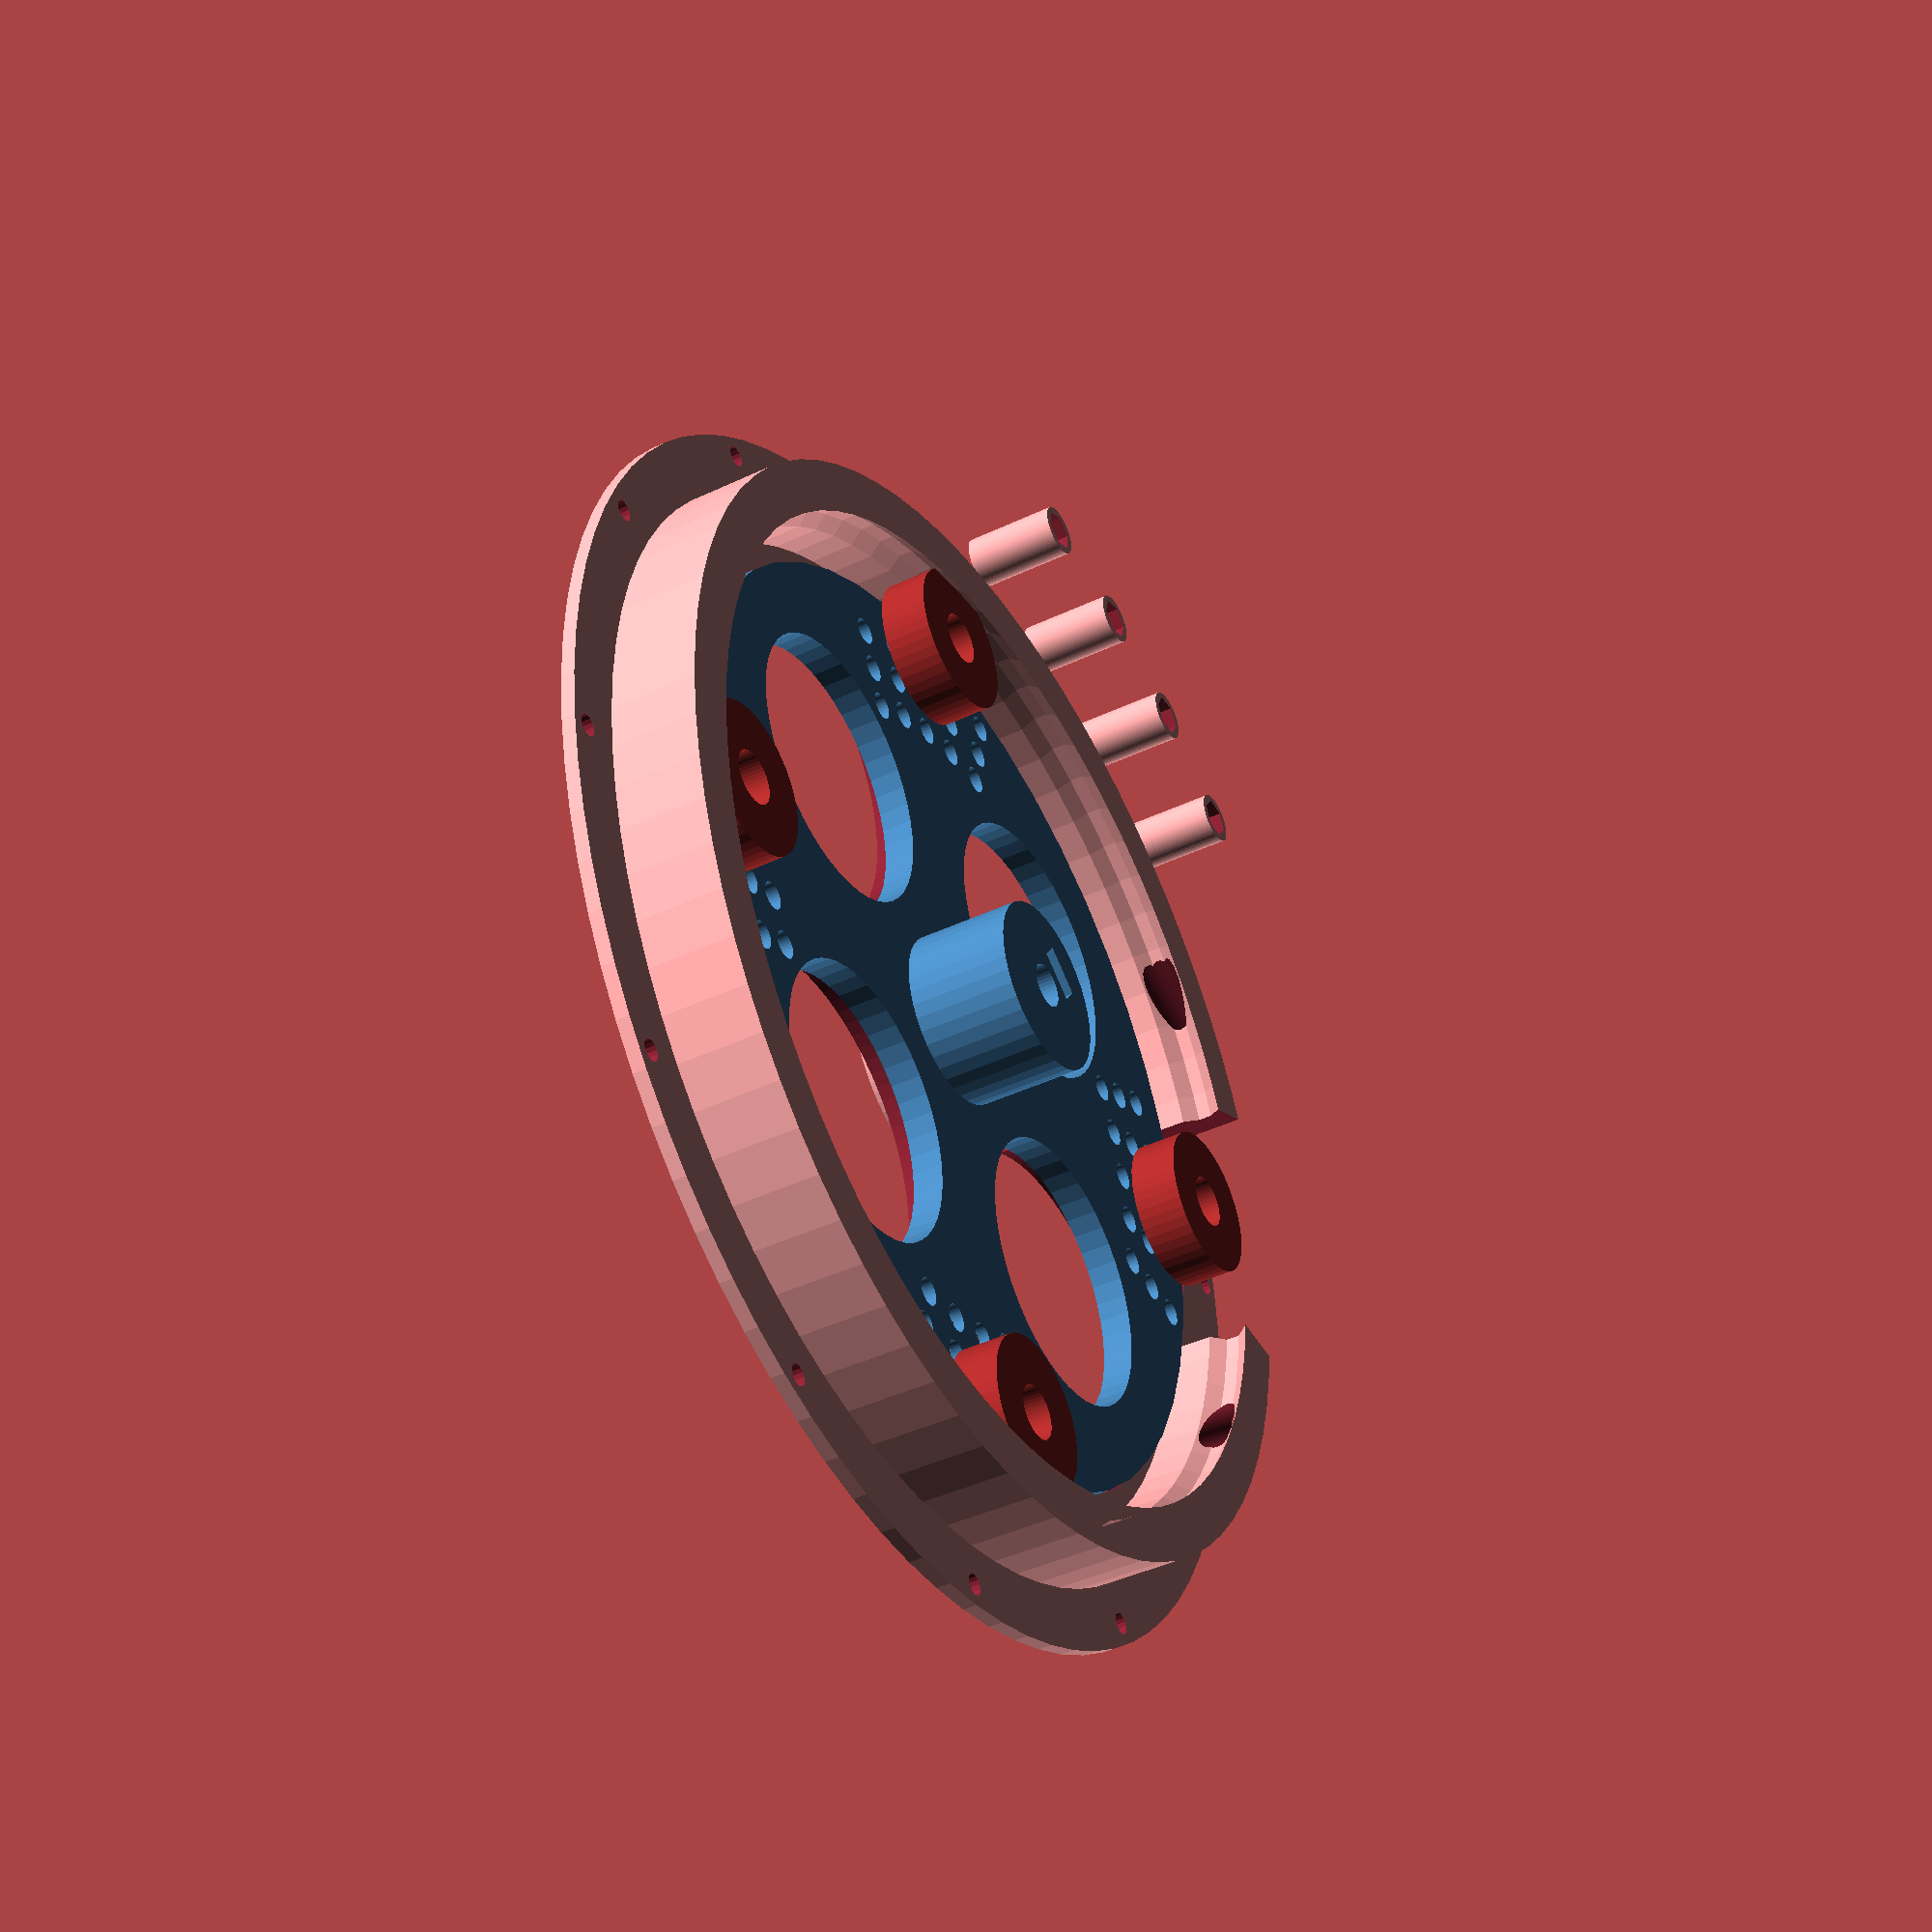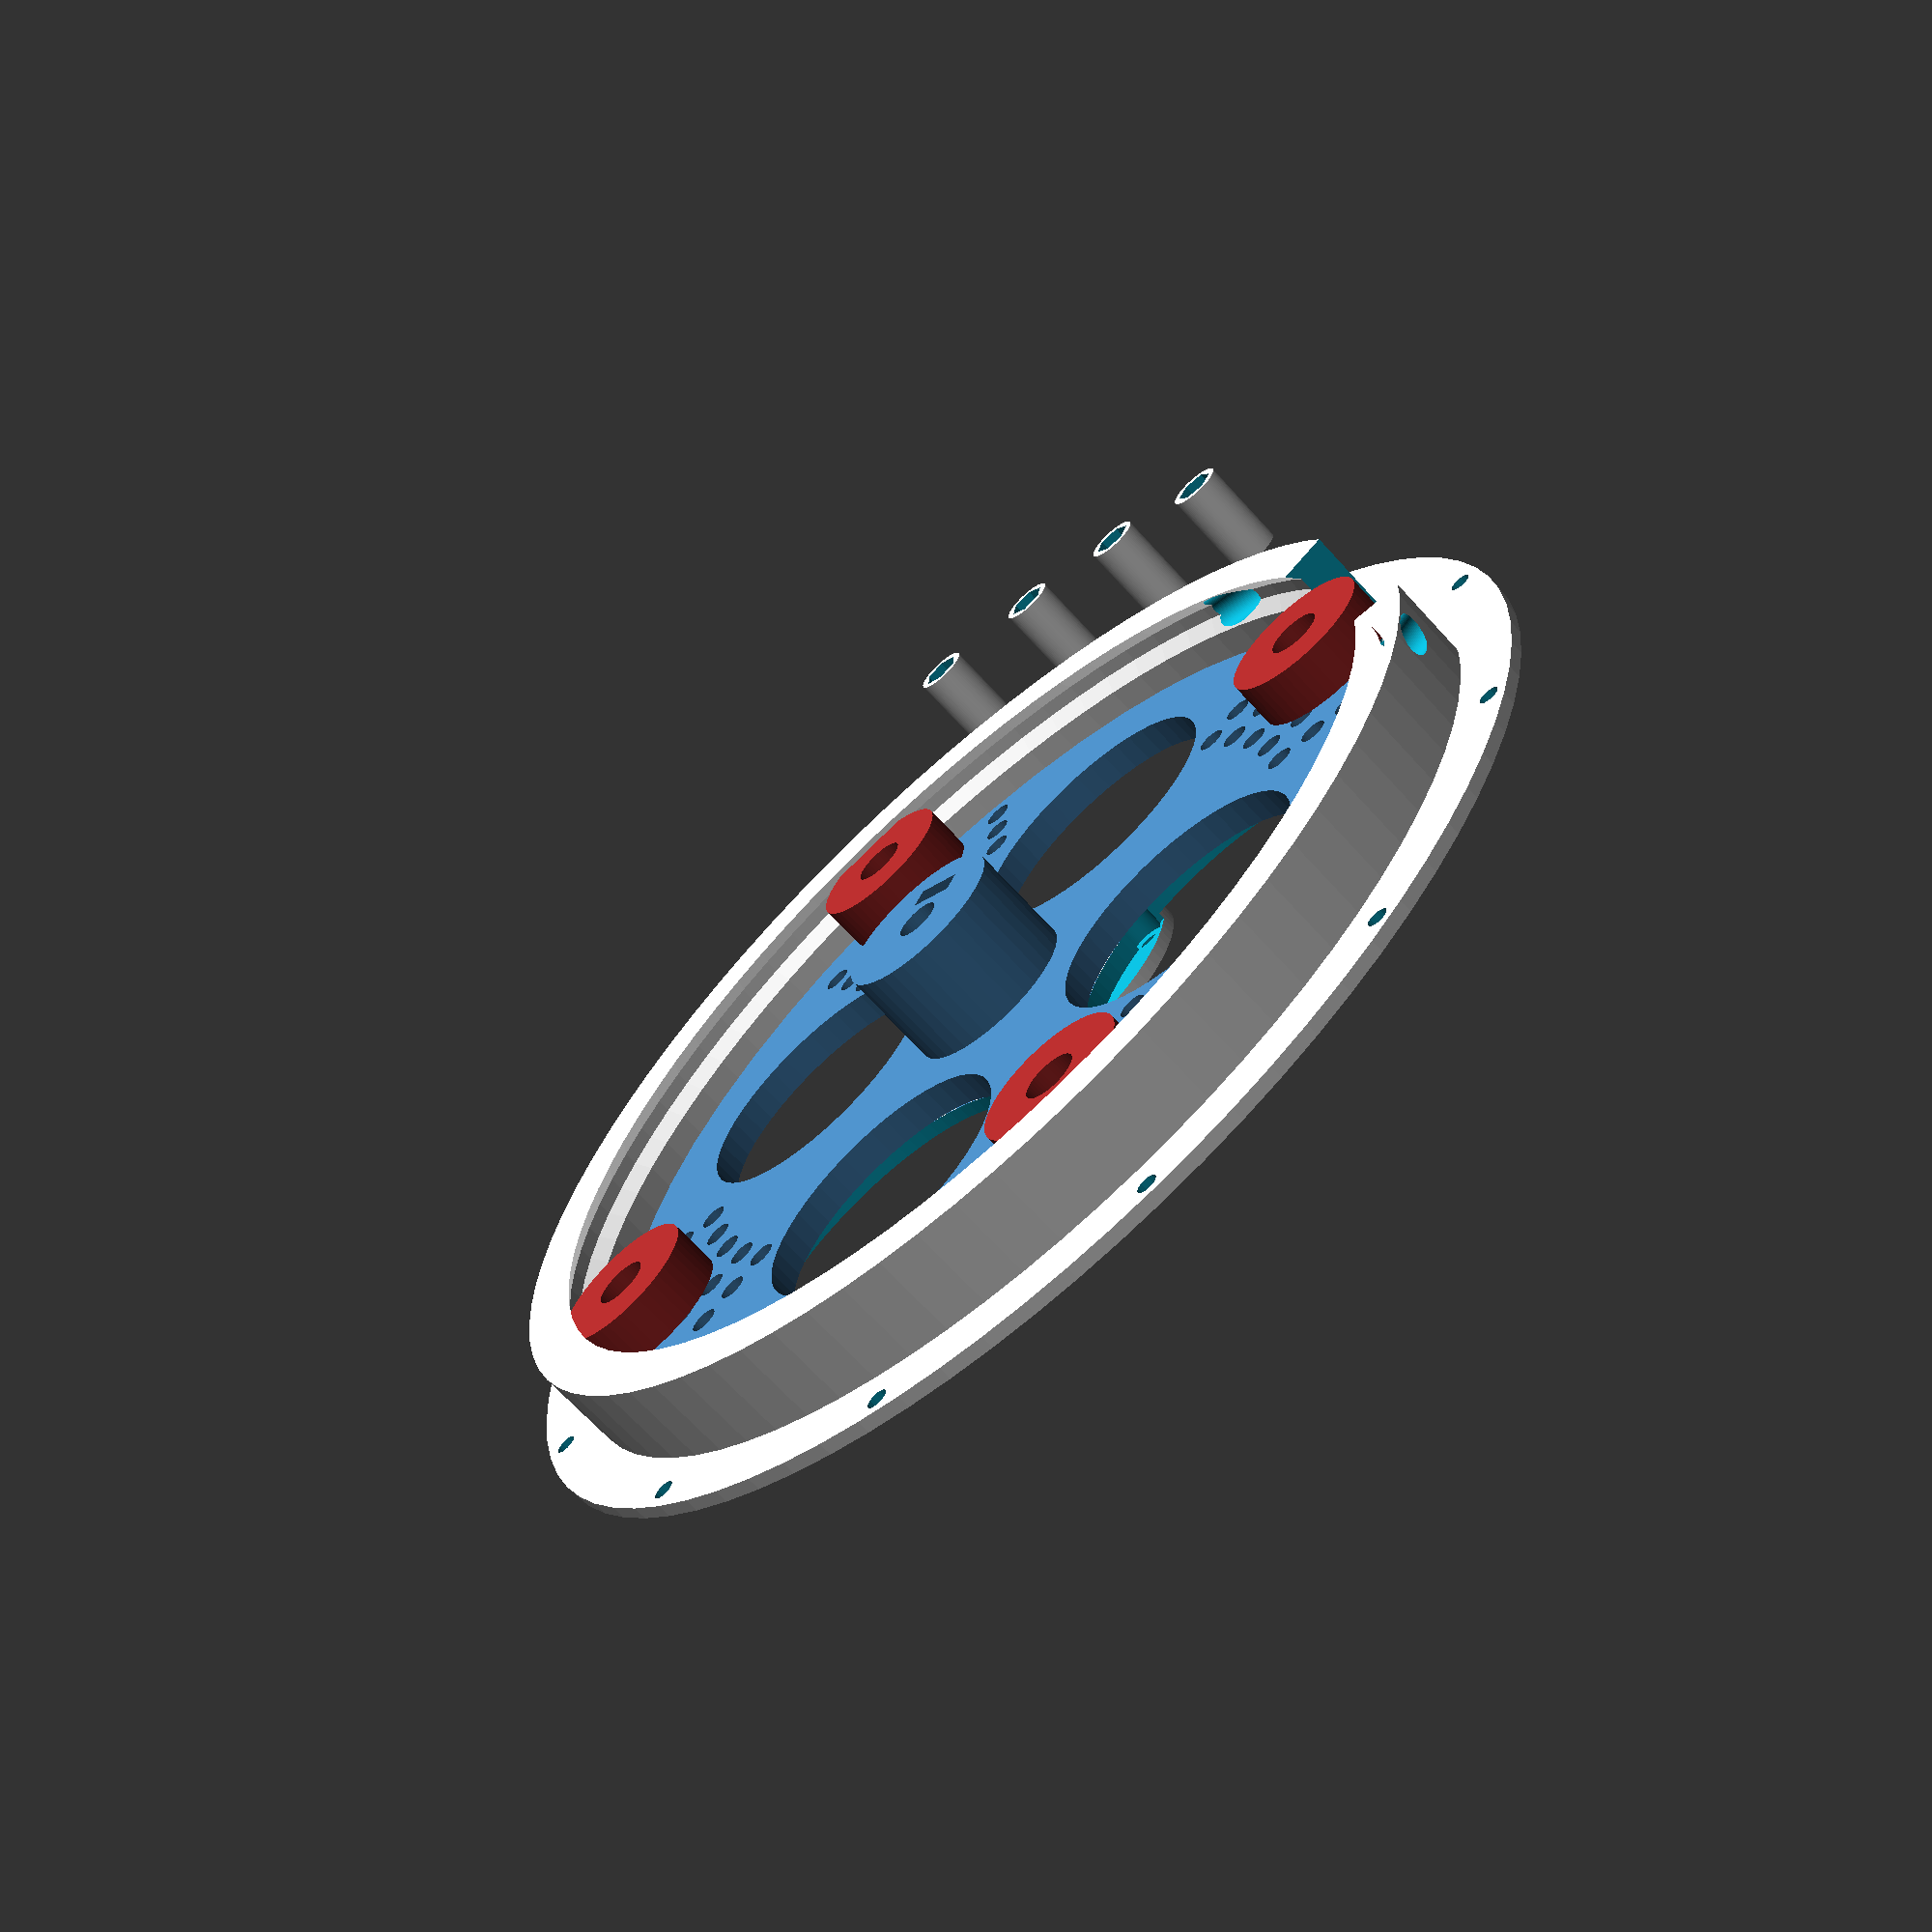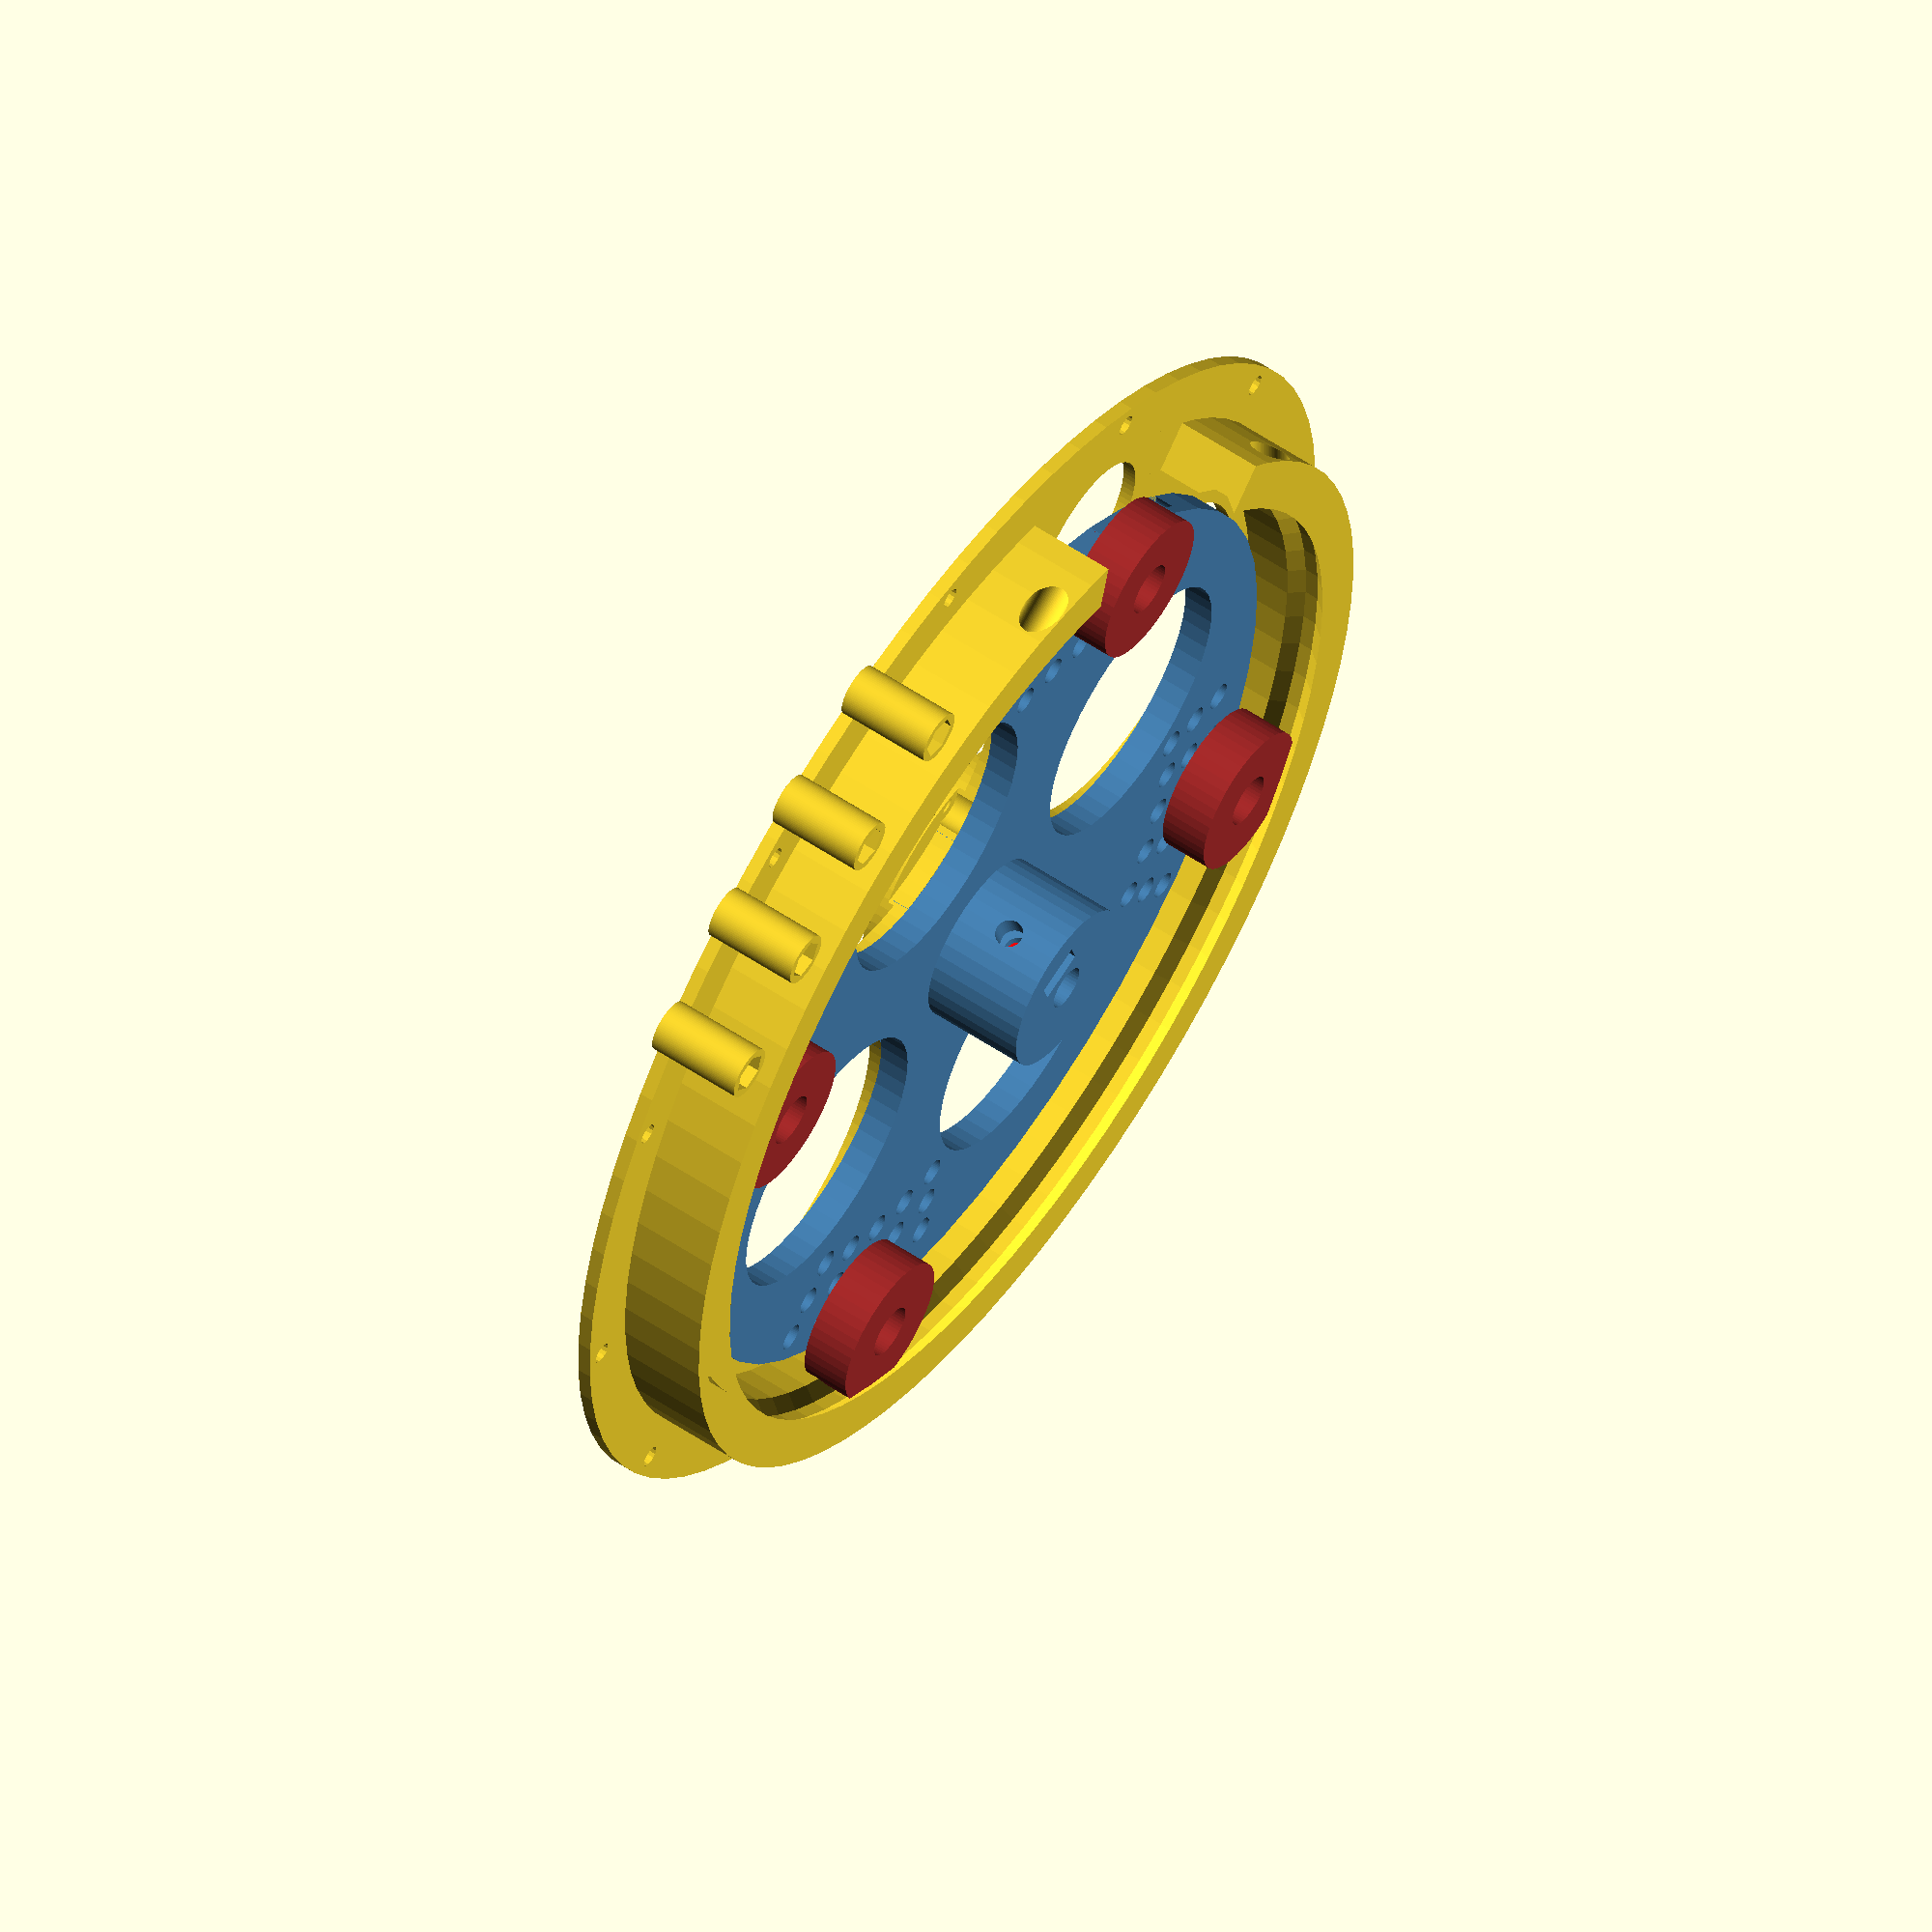
<openscad>
tube_dia = 5;
pump_wall = 6;
pump_dia = 150;
pump_h = 1.2*tube_dia;

rotor_plate_h = 4.5;

bearing_outer_dia = 22;
bearing_inner_dia = 8 - 0.25;
bearing_h = 7;

m3_head_h = 3.1;
m3_head_dia = 6;

runway_h = 0.3*bearing_h+rotor_plate_h;

module wall_cross_section() {
    translate([pump_dia/2,0]) {
        translate([0,runway_h])
        polygon([
                [-tube_dia/3,0],
                [pump_wall,0],
                [pump_wall, pump_h],
                [-tube_dia/3, pump_h],
                [0, 2*pump_h/3],
                [0, 1*pump_h/3],
                [-tube_dia/3,0],
                ]);
        translate([-tube_dia/3,0])
        square([pump_wall + tube_dia/3, runway_h]);
    }
}

module countersunk_m4() {
    translate([0,0,-1])
    cylinder(r=4/2, h=40);
    translate([0,0,-40])
    cylinder(r=8/2, h=40);
}

module pump_base() {
    base_h = 2;
    base_dia = pump_dia+tube_dia/2+2*pump_wall+15;
    opening_angle=30;
    union() {
        translate([0,0,-pump_h/2-base_h/2])
        difference() {
            union() {
                cylinder(r=base_dia/2, h=base_h, center=true);
                translate([7,0,-4])
                cylinder(r=38/2, h=4);
            }

            // Large cutouts
            for (theta=[45:90:360])
            rotate(theta)
            translate([base_dia/4,0,0])
            cylinder(r=base_dia/7, h=2*base_h, center=true);

            // Small cutouts
            for (theta=[0:90:360])
            rotate(theta)
            translate([3*base_dia/8,0,0])
            cylinder(r=base_dia/15, h=2*base_h, center=true);

            // Shaft hole
            cylinder(r=13/2, h=10*base_h, center=true);
            translate([7,0,0]) {
                for (theta = [-90,90,0, 26.6,-26.6,180-26.6,180+26.6])
                rotate(theta)
                translate([31/2, 0, 0]) {
                    cylinder(r=3.1/2, h=10*base_h, center=true);
                    cylinder(r=m3_head_dia/2, h=2*m3_head_h, center=true);
                }
            }

            // Screw holes
            for (theta = [0:30:360]) {
                rotate(theta)
                translate([base_dia/2-3,0,0])
                cylinder(r=3.1/2, h=10*base_h, center=true, $fn=16);
            }
        }

        difference() {
            translate([0,0,-pump_h/2])
            rotate_extrude()
            wall_cross_section();

            // Cut out opening
            linear_extrude(h=2*pump_h, center=true) {
                scale(2*pump_dia)
                polygon(points=[
                        [0,0],
                        [cos(-opening_angle/2), sin(-opening_angle/2)],
                        [cos(opening_angle/2), sin(opening_angle/2)],
                        [0,0]]);
            }

            // Tubing exit holes
            for (y = [0,1])
            mirror([0,y,0])
            translate([
                    pump_dia/2*cos(-opening_angle/2-15),
                    pump_dia/2*sin(-opening_angle/2-15),
                    runway_h
                ])
            rotate([0,90,30])
            cylinder(r=1.1*tube_dia/2, h=40, center=true);
        }
    }
}

module bearing() {
    difference() {
        cylinder(r=bearing_outer_dia/2, h=bearing_h);
        translate([0,0,-bearing_h/2])
        cylinder(r=bearing_inner_dia/2, h=2*bearing_h);
    }
}

module shaft_clamp(shaft_dia, outer_dia, height, nut_pos=0.5, nut_width=7.1, nut_thickness=3.1, bolt_dia=4) {
    nut_z = height*nut_pos;
    h = height - nut_z + nut_width/2;
    difference() {
        cylinder(r=outer_dia/2, h=height);

        translate([0,0,-height]) cylinder(r=shaft_dia/2, h=3*height);

        translate([shaft_dia/2 + (outer_dia-shaft_dia)/2 - 2*nut_thickness, 0, 0])
        translate([0, 0, nut_z+h-nut_width/2])
        cube([nut_thickness, nut_width, 2*h], center=true);

        translate([0,0, nut_z])
        rotate([0,90,0])
        cylinder(r=bolt_dia/2, h=2*outer_dia);
    }
}

module rotor(include_bearings = false) {
    n_wheels = 4;
    rotor_dia = pump_dia - bearing_outer_dia+2;
    union() {
        color("steelblue")
        translate([0,0,-rotor_plate_h])
        difference() {
            cylinder(r=rotor_dia/2 + bearing_inner_dia/2, h=rotor_plate_h);
            
            // Shaft hole
            cylinder(r=13/2, h=3*rotor_plate_h, center=true);

            // Cut out holes
            for (theta = [360/n_wheels/2:360/n_wheels:360])
            rotate(theta)
            translate([0.3*rotor_dia, 0, -rotor_plate_h])
            cylinder(r=20, h=3*rotor_plate_h);

            // Bearing mounting holes
            for (theta = [0:360/n_wheels:360])
            rotate(theta-16)
            for (phi = [0:8:32])
            rotate(phi)
            translate([-phi/8, 0, 0])
            translate([rotor_dia/2, 0, 3])
            for (i = [0:2]) {
                translate([-6*i, 0, 0])
                countersunk_m4();
            }
        }
            
        color("steelblue")
        rotate(45) shaft_clamp(6+0.4, 25, 15, $fn=40);

        for (theta = [0:360/n_wheels:360])
        rotate(theta)
        translate([rotor_dia/2,0,0]) {
            if (include_bearings)
            color("brown")
            bearing();
        }
    }
}

module bearing_jig() {
    difference() {
        cylinder(r=bearing_inner_dia/2, h=2*bearing_h, $fn=80);
        cylinder(r=4/2, h=6*bearing_h, center=true, $fn=80);

        // Nut trap
        translate([0,0,2*bearing_h])
        linear_extrude(height=2*3, center=true)
        circle(r=6/2, $fn=6);
    }
}

module motor() {
    color("red")
    translate([0,0,-pump_h/2])
    cylinder(r=6/2, h=15);
}

module mockup() {
    pump_base($fn=80);

    if (true)
    rotate(720*$t)
    translate([0,0,-pump_h/2+rotor_plate_h])
    rotor(true, $fn=48);

    motor();
}

mockup();

//pump_base($fn=80);
//rotor(false, $fn=48);

rotate(45)
for (theta = [0:10:30])
rotate(theta)
translate([0.7*pump_dia,0,0])
bearing_jig();


</openscad>
<views>
elev=222.2 azim=170.9 roll=240.3 proj=p view=wireframe
elev=66.9 azim=345.8 roll=42.1 proj=p view=wireframe
elev=301.9 azim=299.6 roll=304.7 proj=o view=wireframe
</views>
